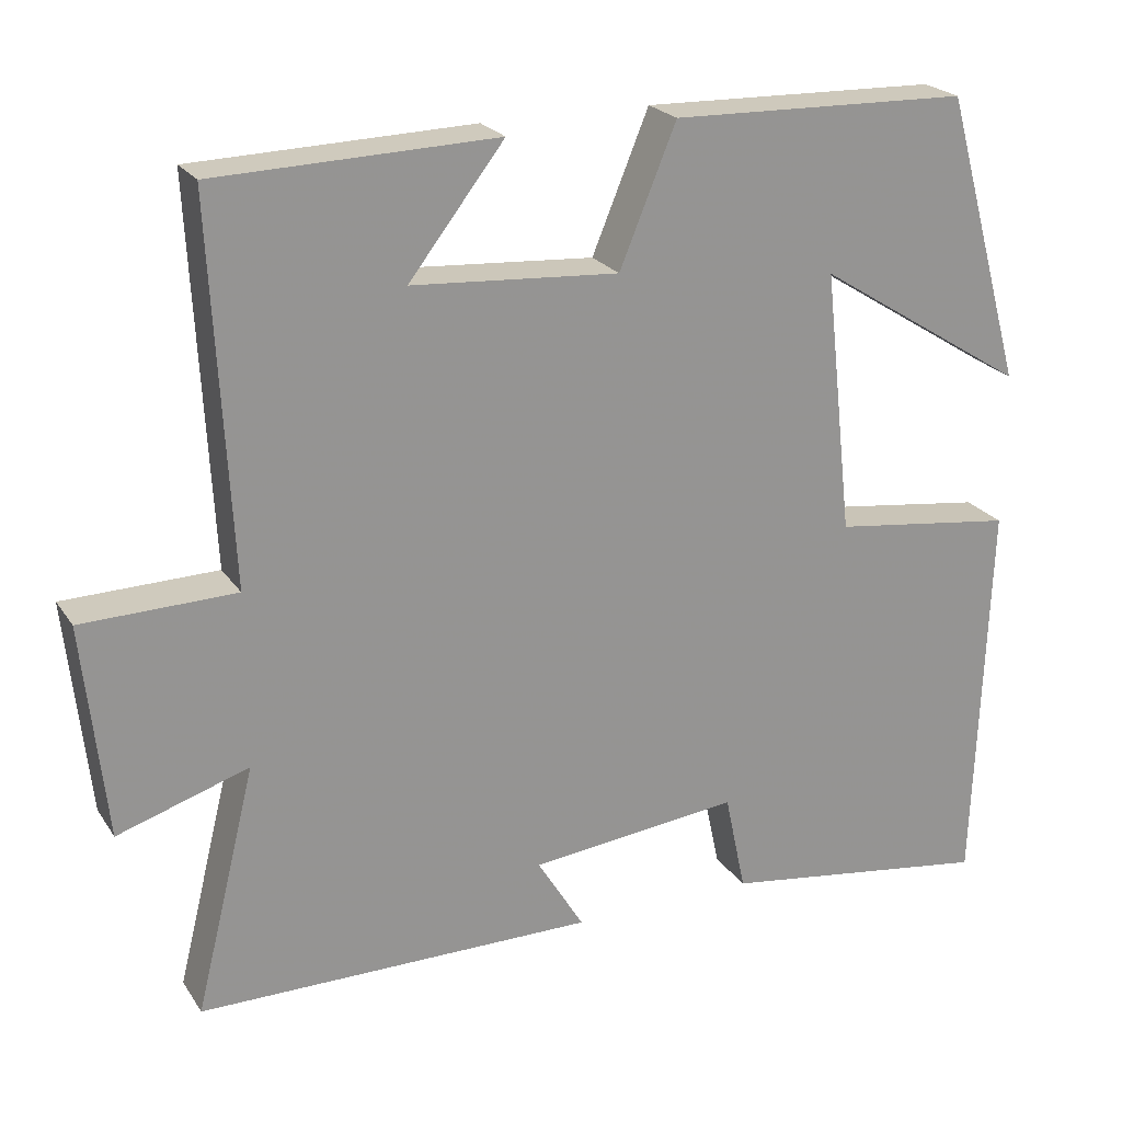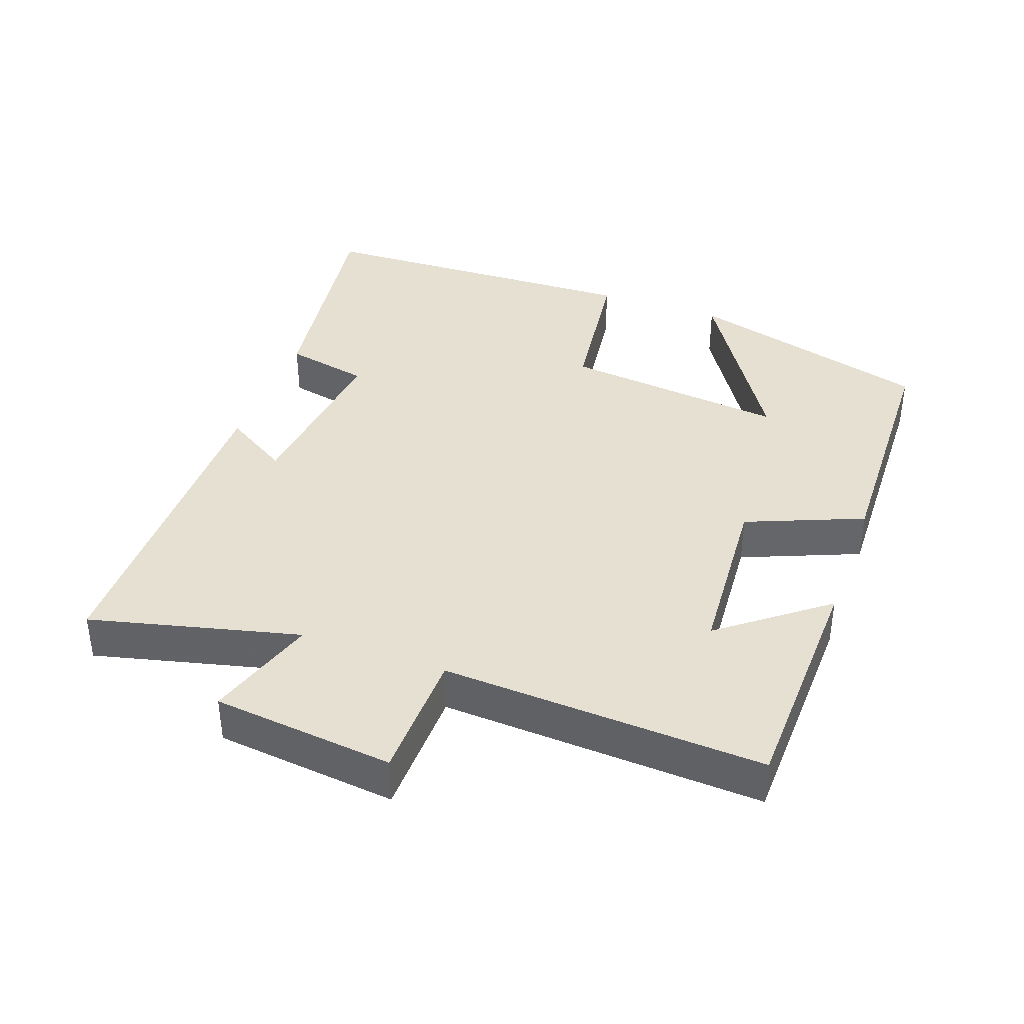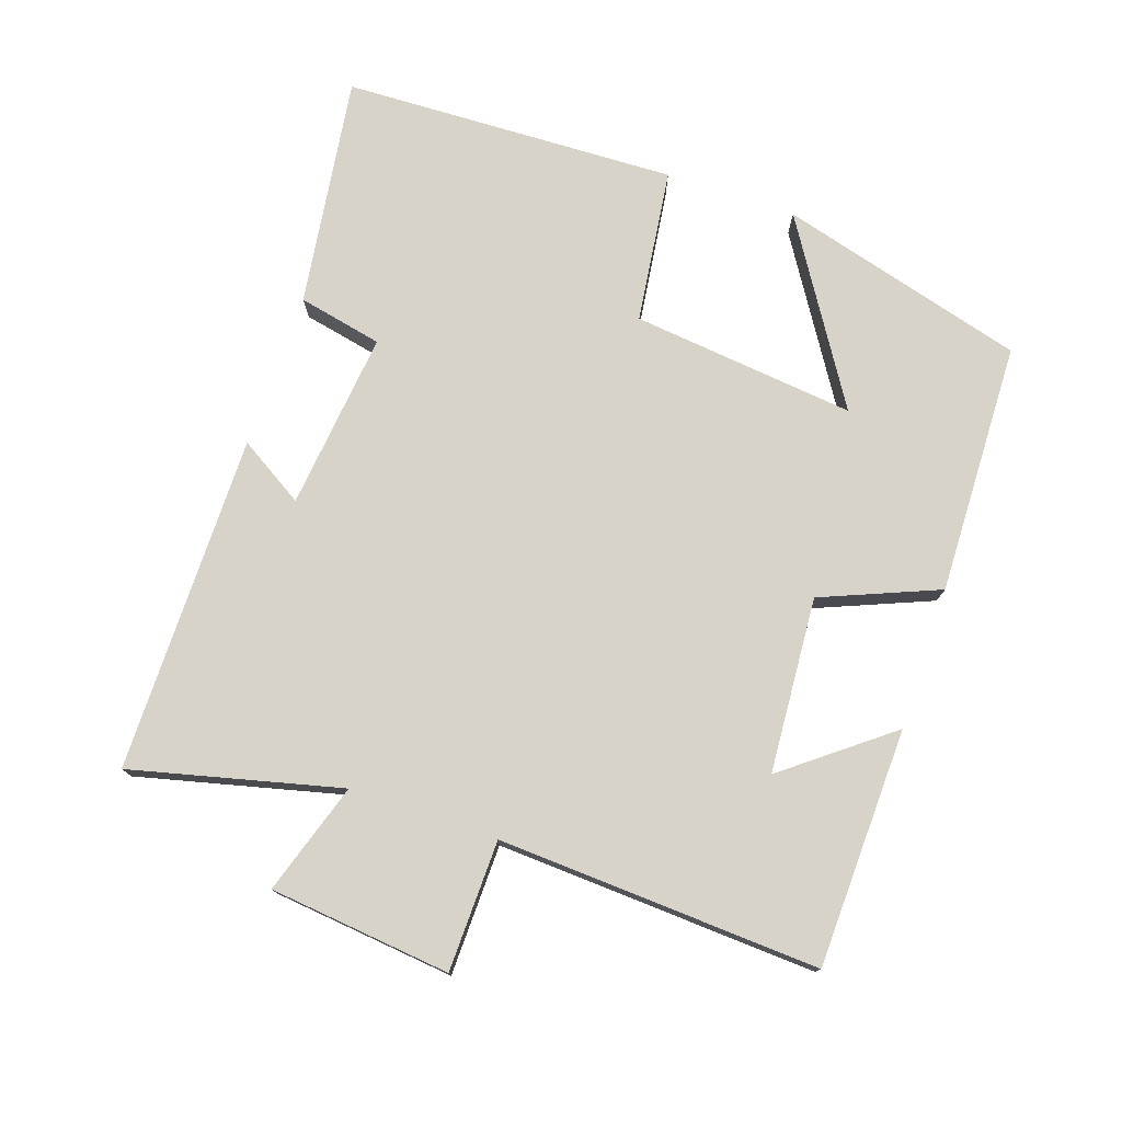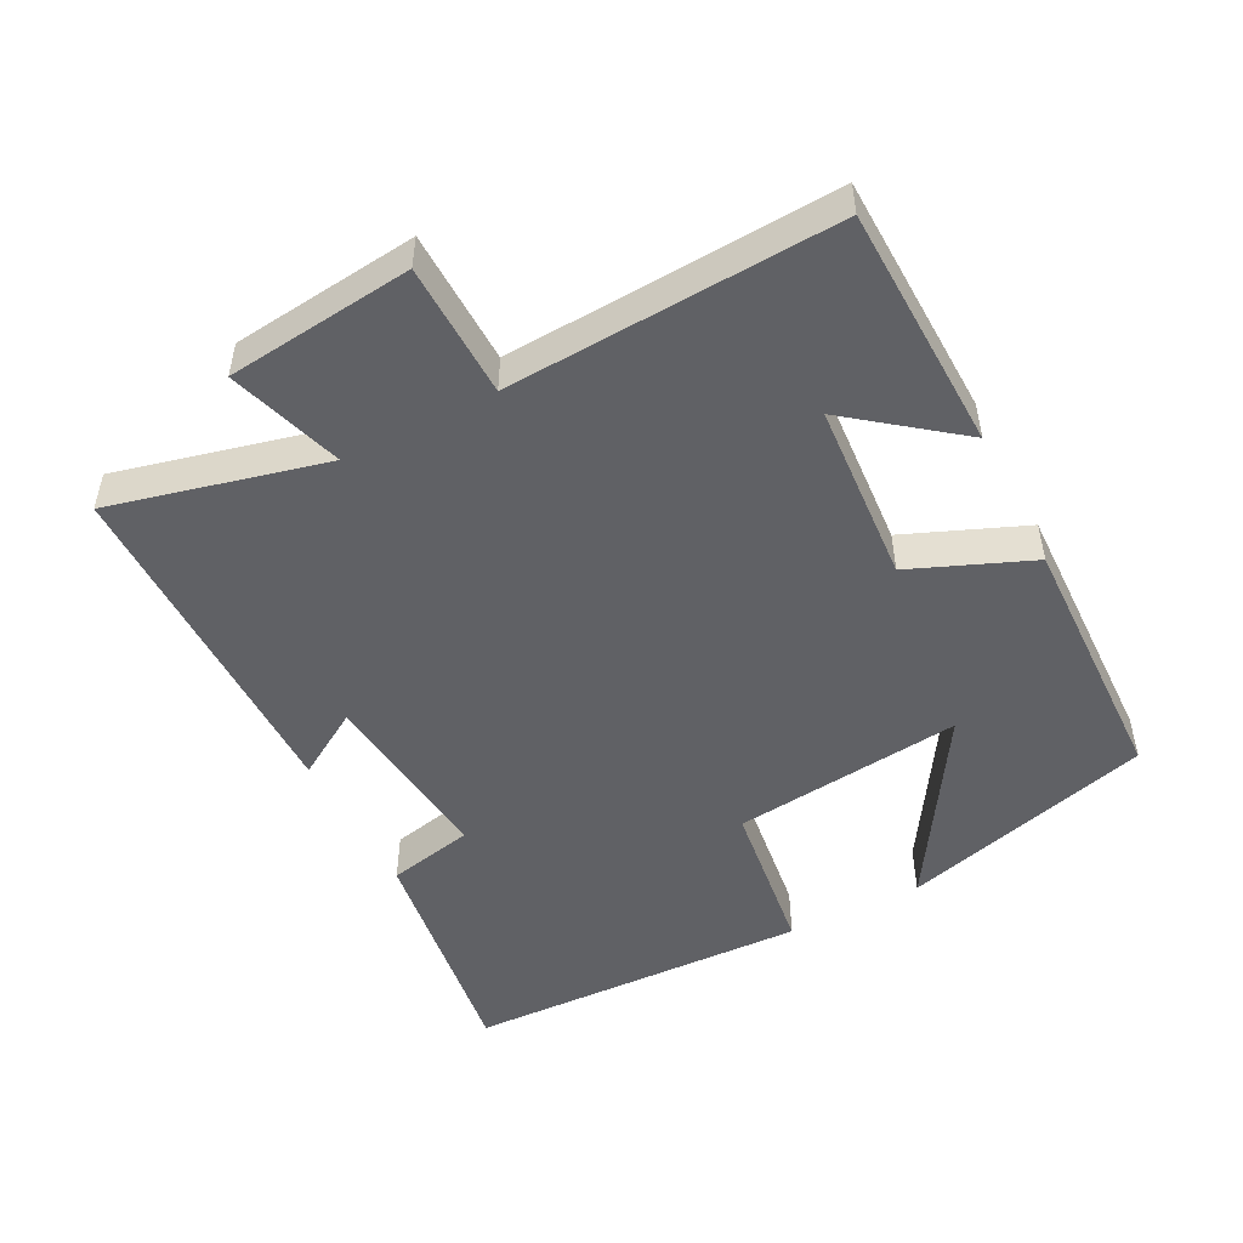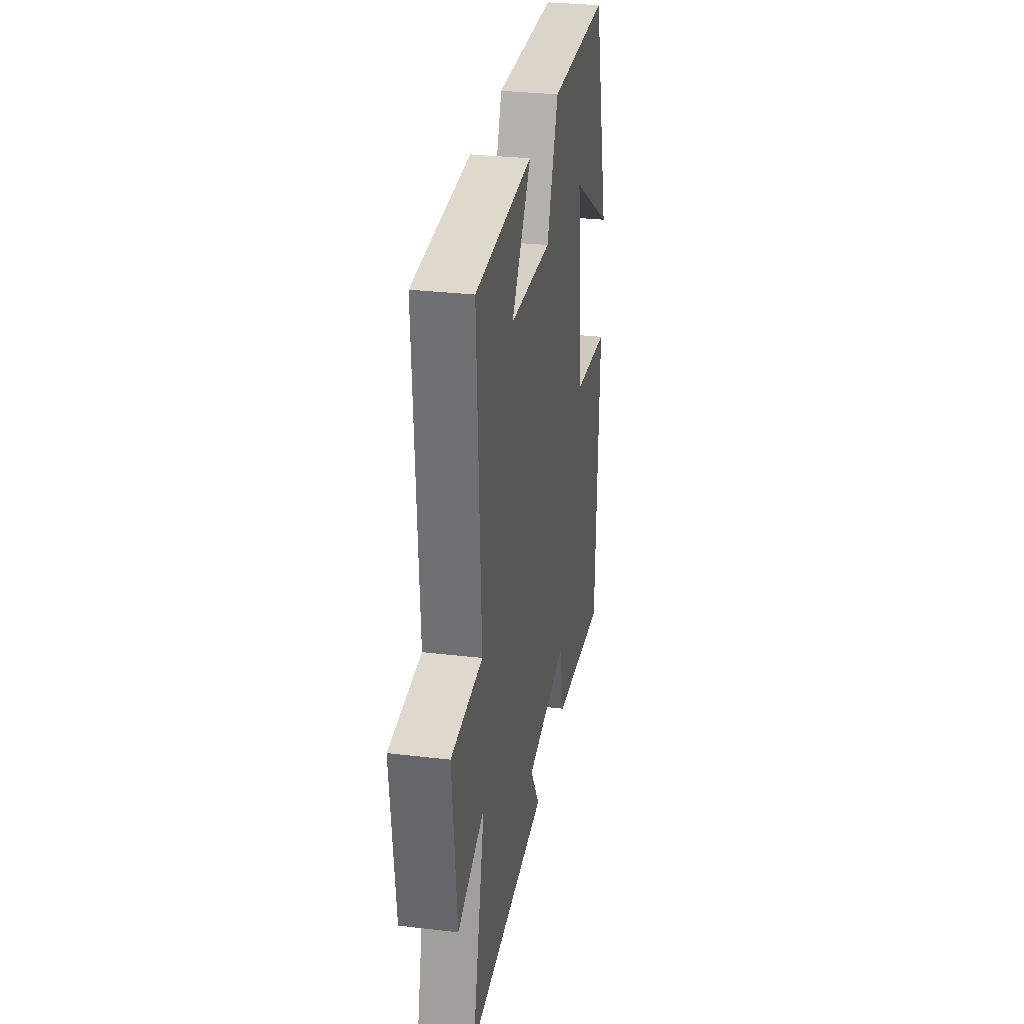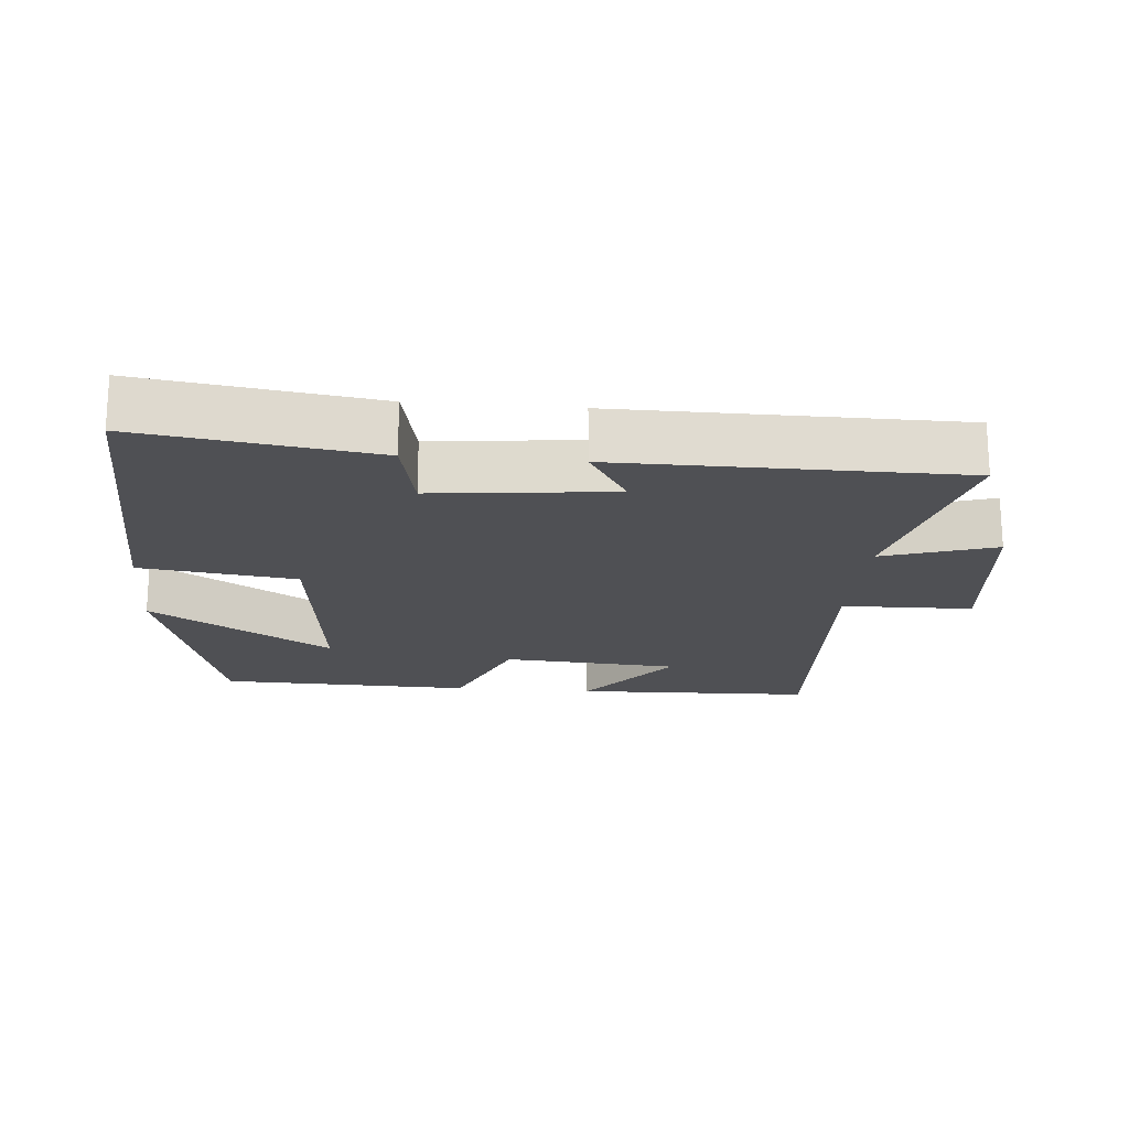
<metadata>
{"format":"obj","ext":"obj","renderer":"f3d","projection":"perspective","resolution":1024,"background":"white","views":[{"elev":22.7,"azim":-25.0,"up":"+Z"},{"elev":38.5,"azim":-70.1,"up":"+Y"},{"elev":76.1,"azim":-71.2,"up":"+Y"},{"elev":-49.8,"azim":-62.6,"up":"+Y"},{"elev":30.7,"azim":-80.3,"up":"+Z"},{"elev":-19.2,"azim":175.1,"up":"+Y"}]}
</metadata>
<code>
v 0.4 0.07 0.49
v 0.5 0.07 0.131
v 0.238 0.07 0.295
v 0.274 0.07 -0.031
v 0.5 0.07 -0.061
v 0.483 0.07 -0.549
v 0.145 0.07 -0.5
v 0.119 0.07 -0.377
v -0.141 0.07 -0.405
v -0.083 0.07 -0.5
v -0.575 0.07 -0.497
v -0.5 0.07 -0.193
v -0.662 0.07 -0.245
v -0.69 0.07 0.019
v -0.5 0.07 0.023
v -0.524 0.07 0.49
v -0.177 0.07 0.5
v -0.295 0.07 0.348
v -0.039 0.07 0.33
v 0.031 0.07 0.5
v 0.4 0 0.49
v 0.5 0 0.131
v 0.238 0 0.295
v 0.274 0 -0.031
v 0.5 0 -0.061
v 0.483 0 -0.549
v 0.145 0 -0.5
v 0.119 0 -0.377
v -0.141 0 -0.405
v -0.083 0 -0.5
v -0.575 0 -0.497
v -0.5 0 -0.193
v -0.662 0 -0.245
v -0.69 0 0.019
v -0.5 0 0.023
v -0.524 0 0.49
v -0.177 0 0.5
v -0.295 0 0.348
v -0.039 0 0.33
v 0.031 0 0.5
f 19 20 1
f 16 17 18
f 15 16 18
f 15 18 19
f 12 13 14 15
f 12 15 19 1
f 9 10 11 12
f 8 9 12
f 6 7 8
f 5 6 8
f 4 5 8
f 3 4 8 12
f 1 2 3
f 1 3 12
f 21 40 39
f 38 37 36
f 38 36 35
f 39 38 35
f 35 34 33 32
f 21 39 35 32
f 32 31 30 29
f 32 29 28
f 28 27 26
f 28 26 25
f 28 25 24
f 32 28 24 23
f 23 22 21
f 32 23 21
f 1 21 22 2
f 2 22 23 3
f 3 23 24 4
f 4 24 25 5
f 5 25 26 6
f 6 26 27 7
f 7 27 28 8
f 8 28 29 9
f 9 29 30 10
f 10 30 31 11
f 11 31 32 12
f 12 32 33 13
f 13 33 34 14
f 14 34 35 15
f 15 35 36 16
f 16 36 37 17
f 17 37 38 18
f 18 38 39 19
f 19 39 40 20
f 20 40 21 1

</code>
